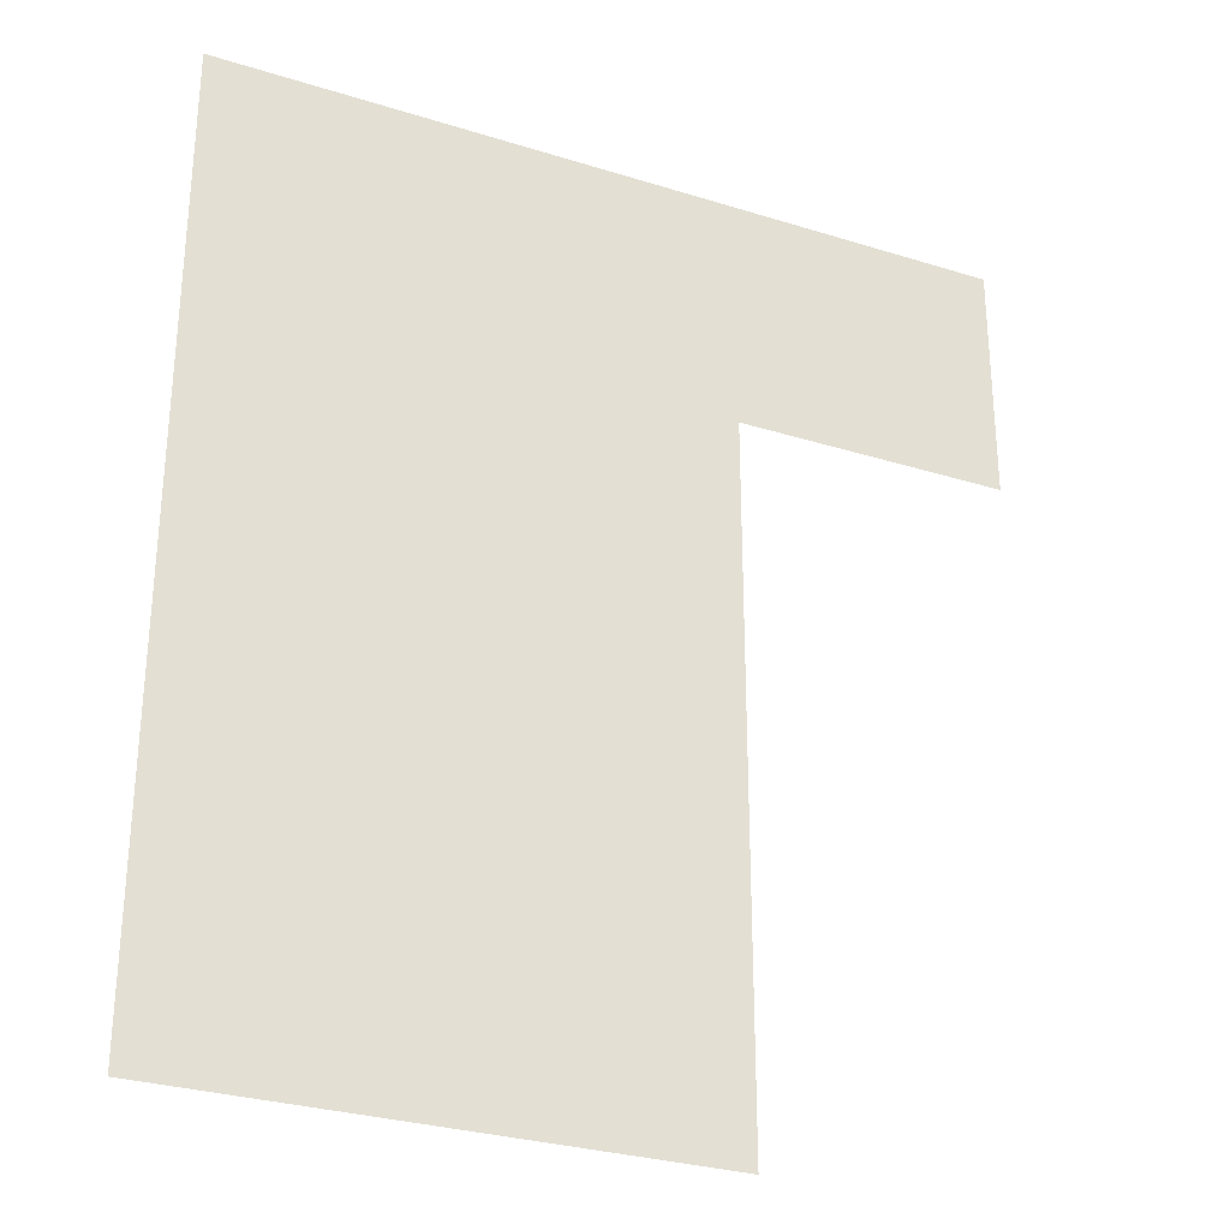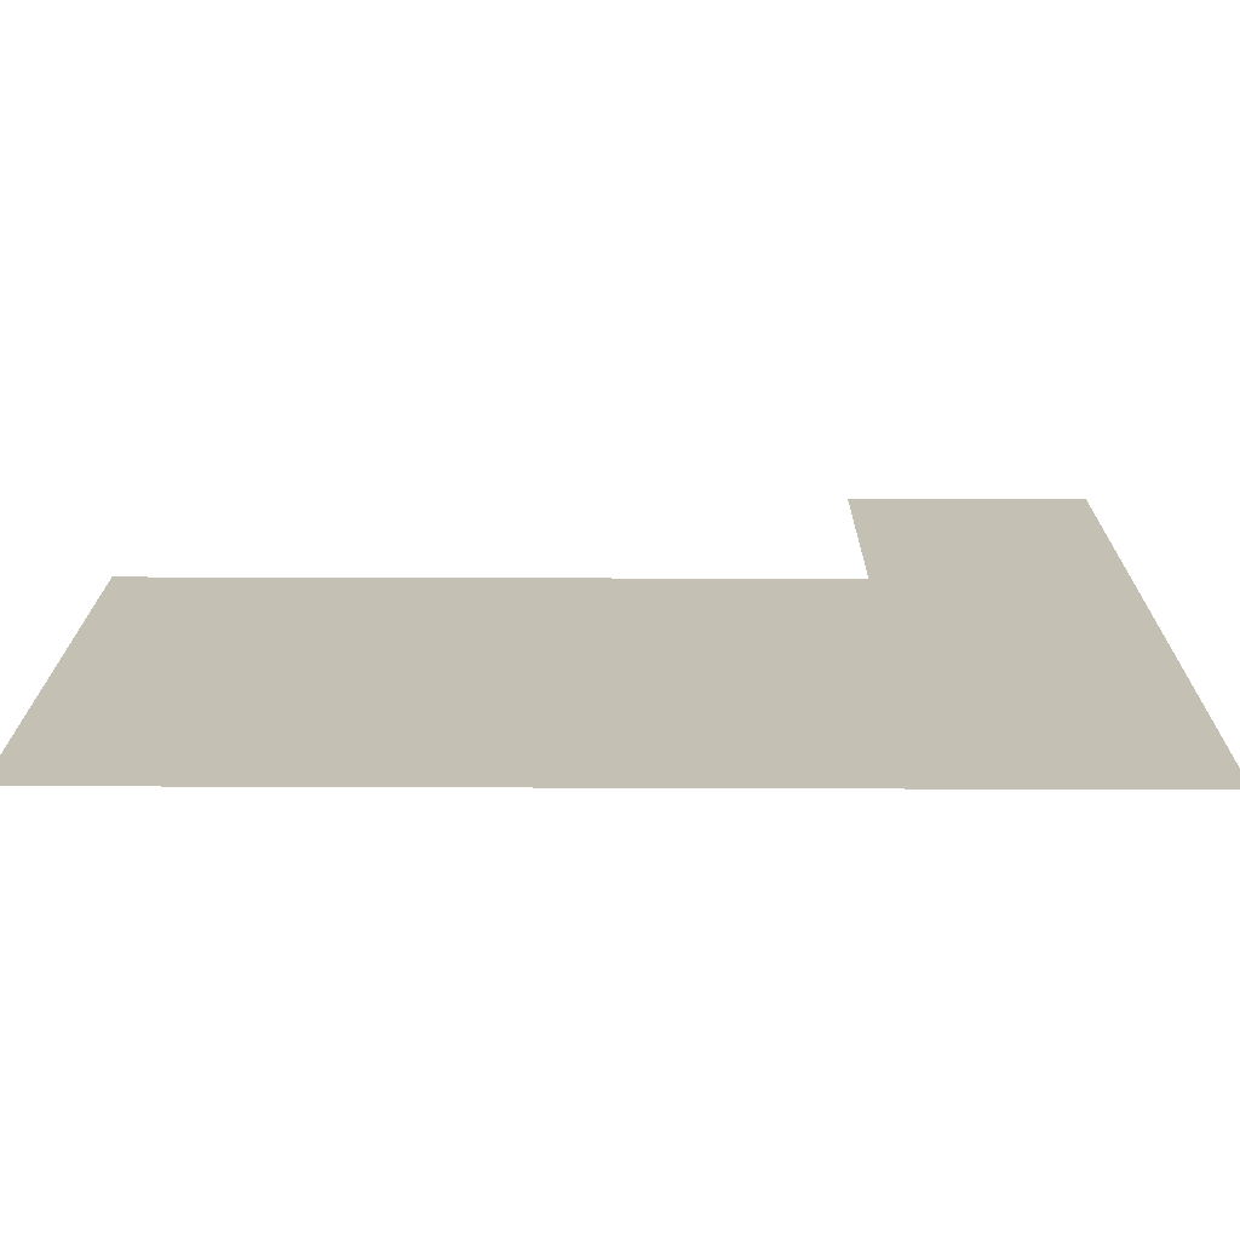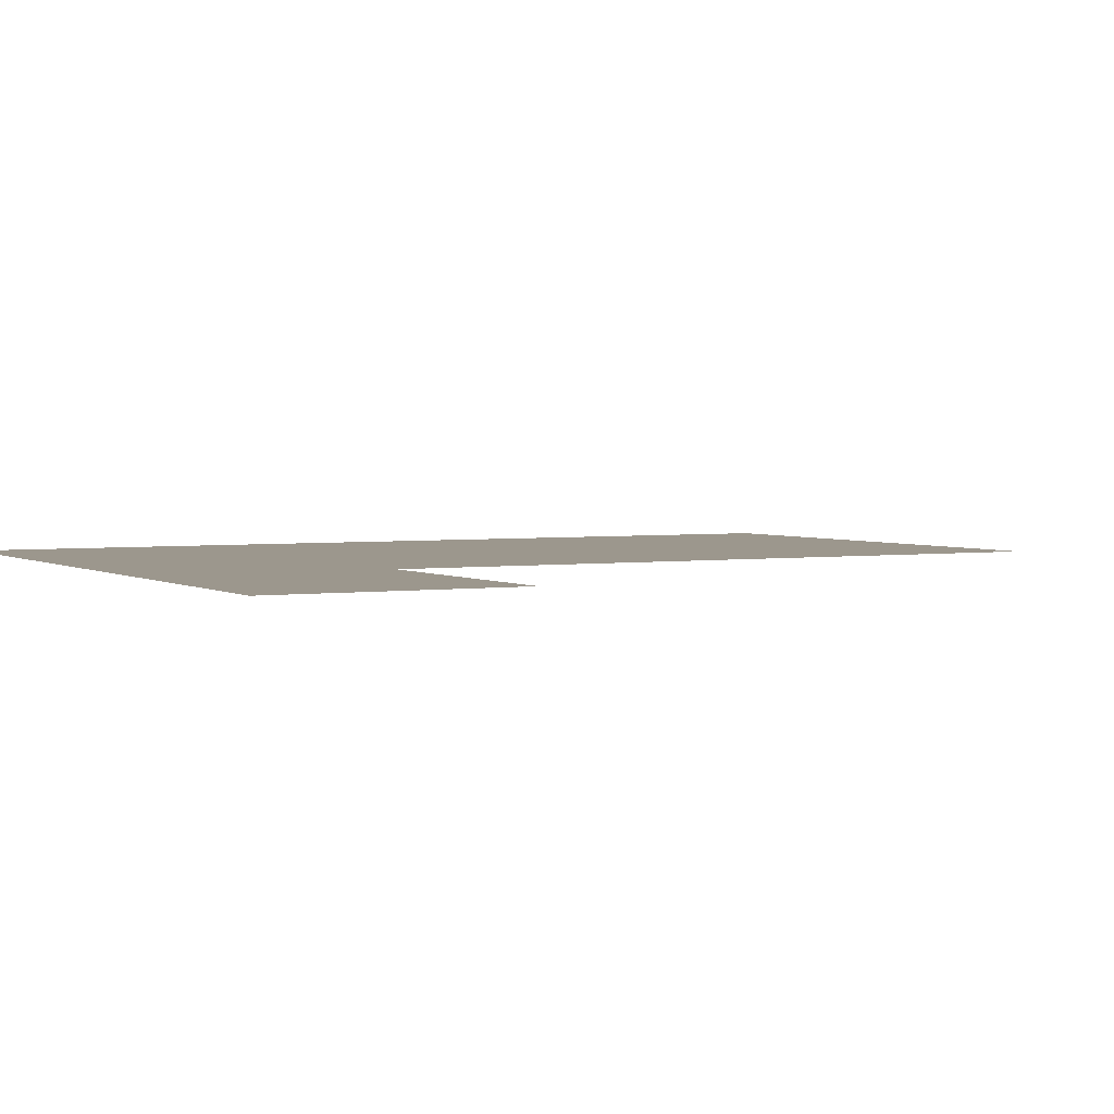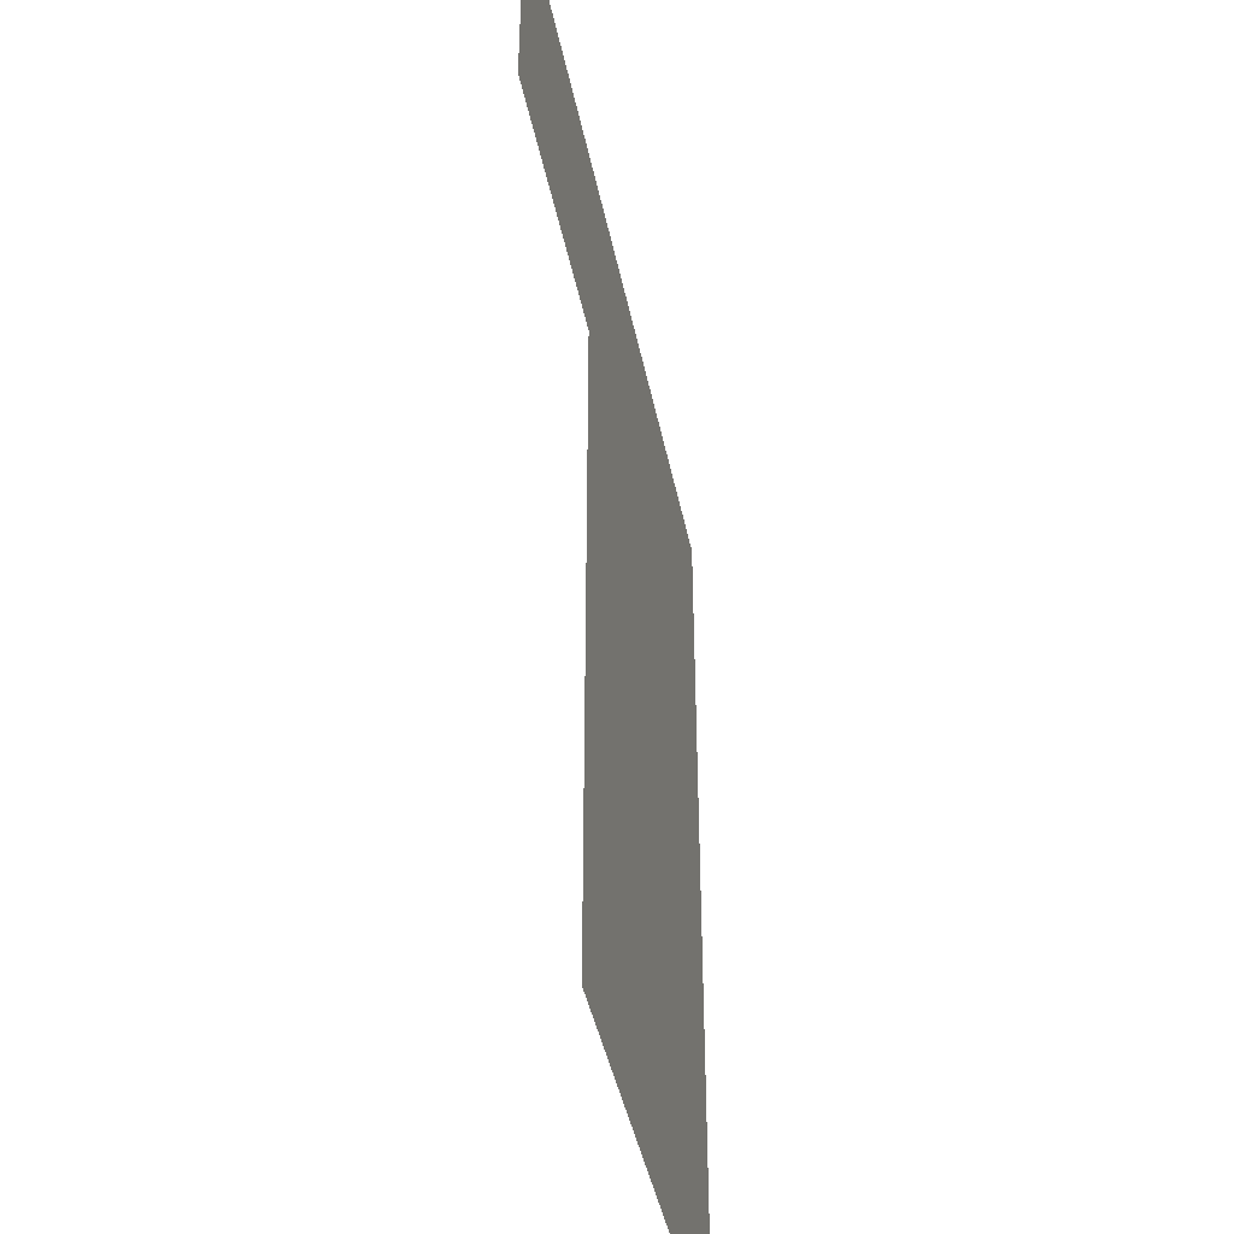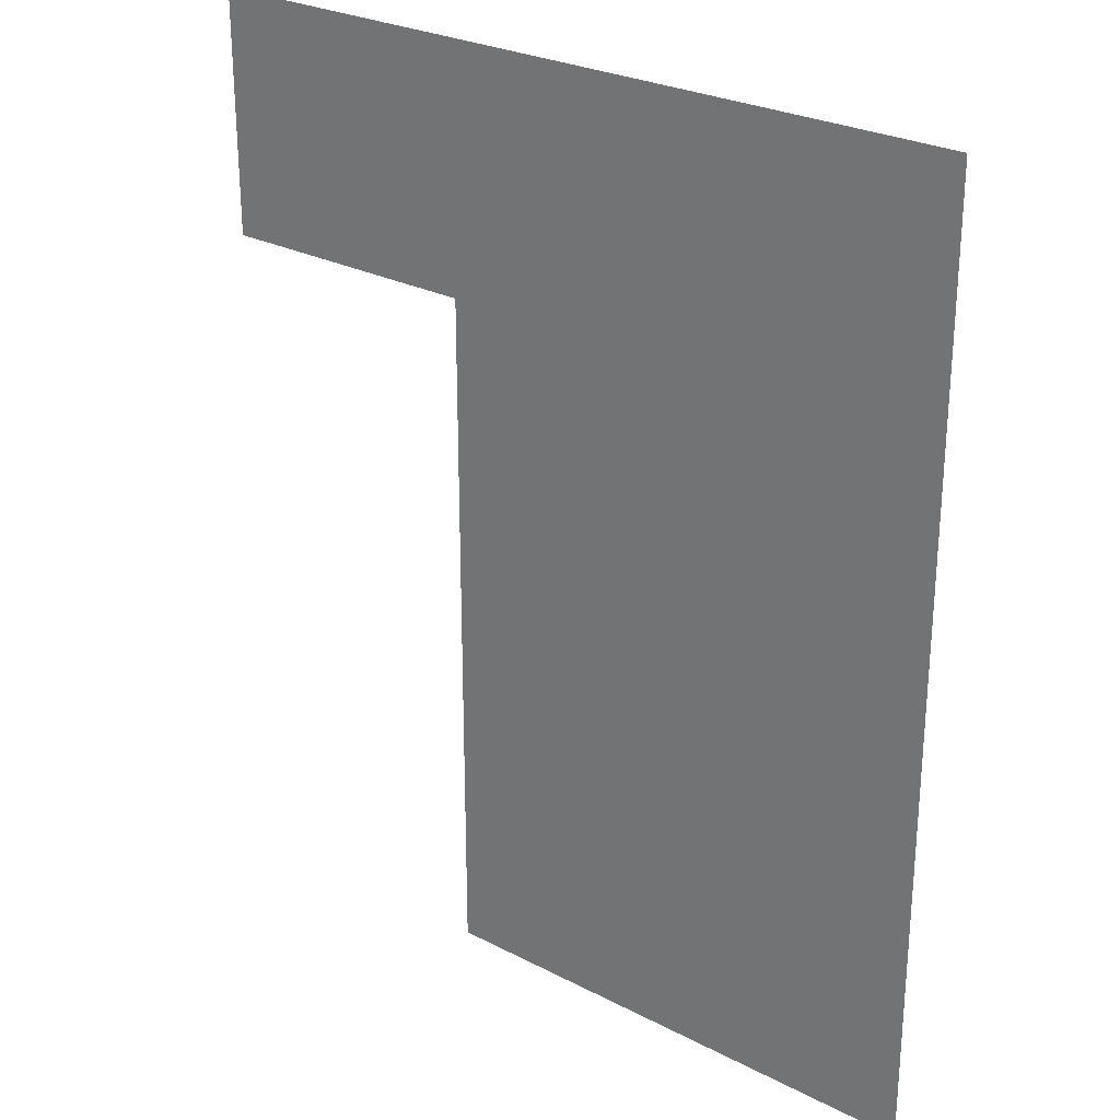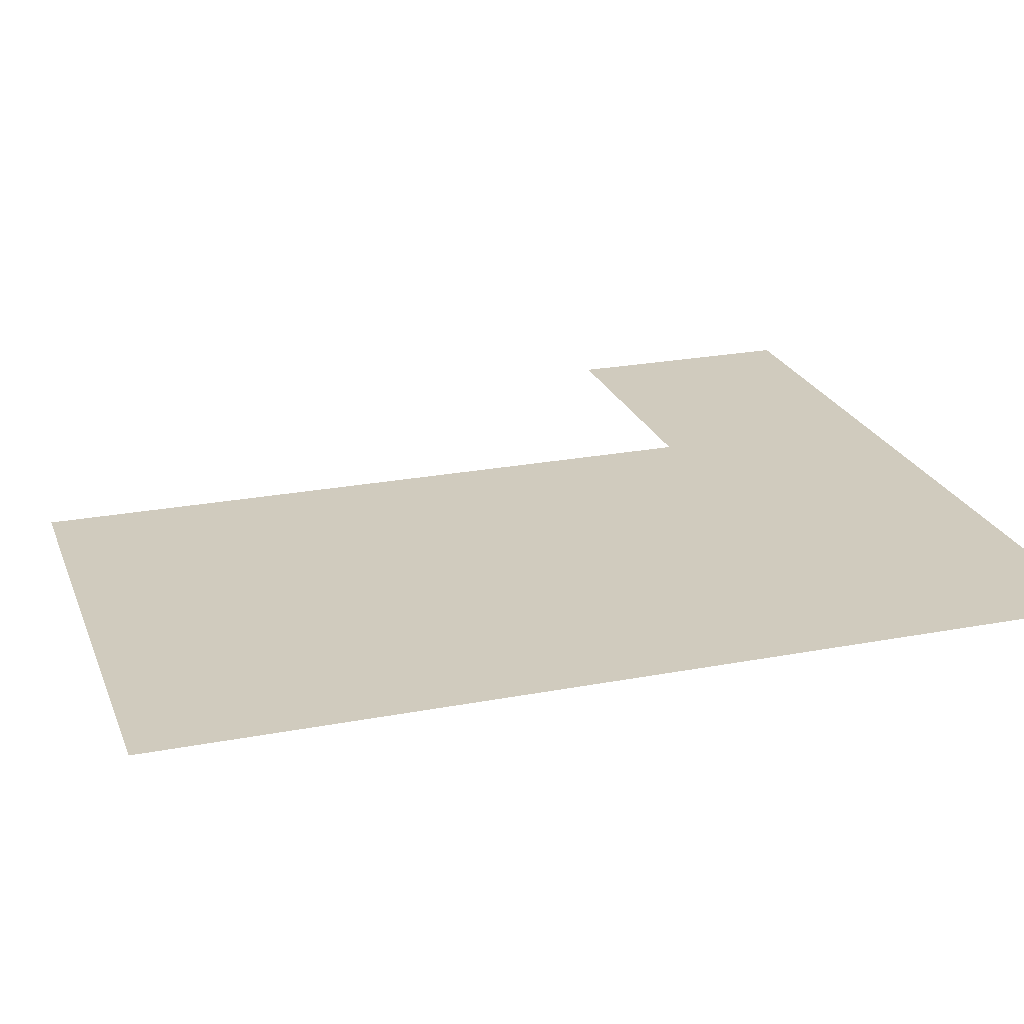
<metadata>
{"format":"obj","ext":"obj","renderer":"f3d","projection":"perspective","resolution":1024,"background":"white","views":[{"elev":-29.6,"azim":155.3,"up":"+Y"},{"elev":18.3,"azim":90.5,"up":"+Z"},{"elev":2.9,"azim":-118.1,"up":"+Z"},{"elev":-43.9,"azim":-78.5,"up":"+Y"},{"elev":26.8,"azim":38.9,"up":"+Y"},{"elev":23.4,"azim":72.1,"up":"+Z"}]}
</metadata>
<code>
v 100 400 0
v -100 400 0
v -30.97 400 0
v -100 338.8 0
v -30.97 338.8 0
v 100 338.8 0
v -30.97 162.4 0
v 100 162.4 0
f 8 6 5 7
f 3 2 4 5
f 6 1 3 5

</code>
